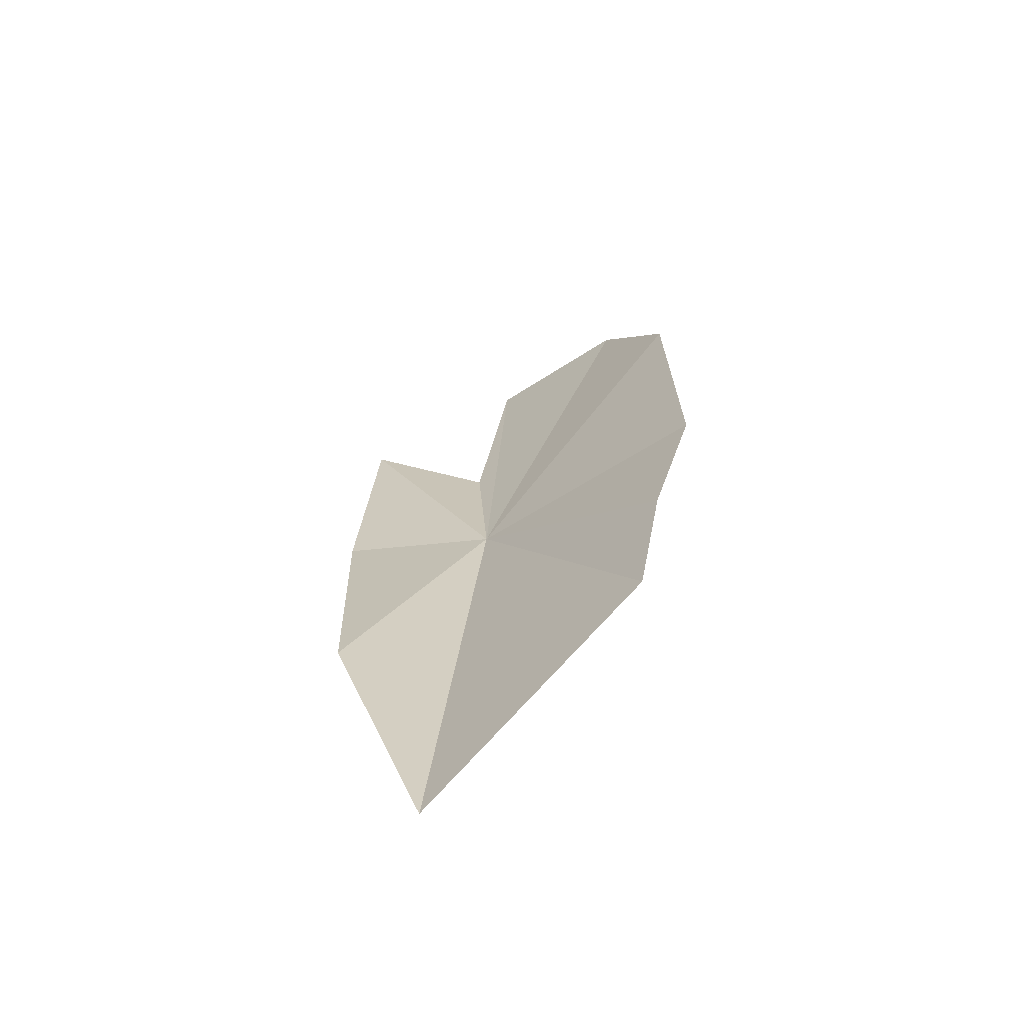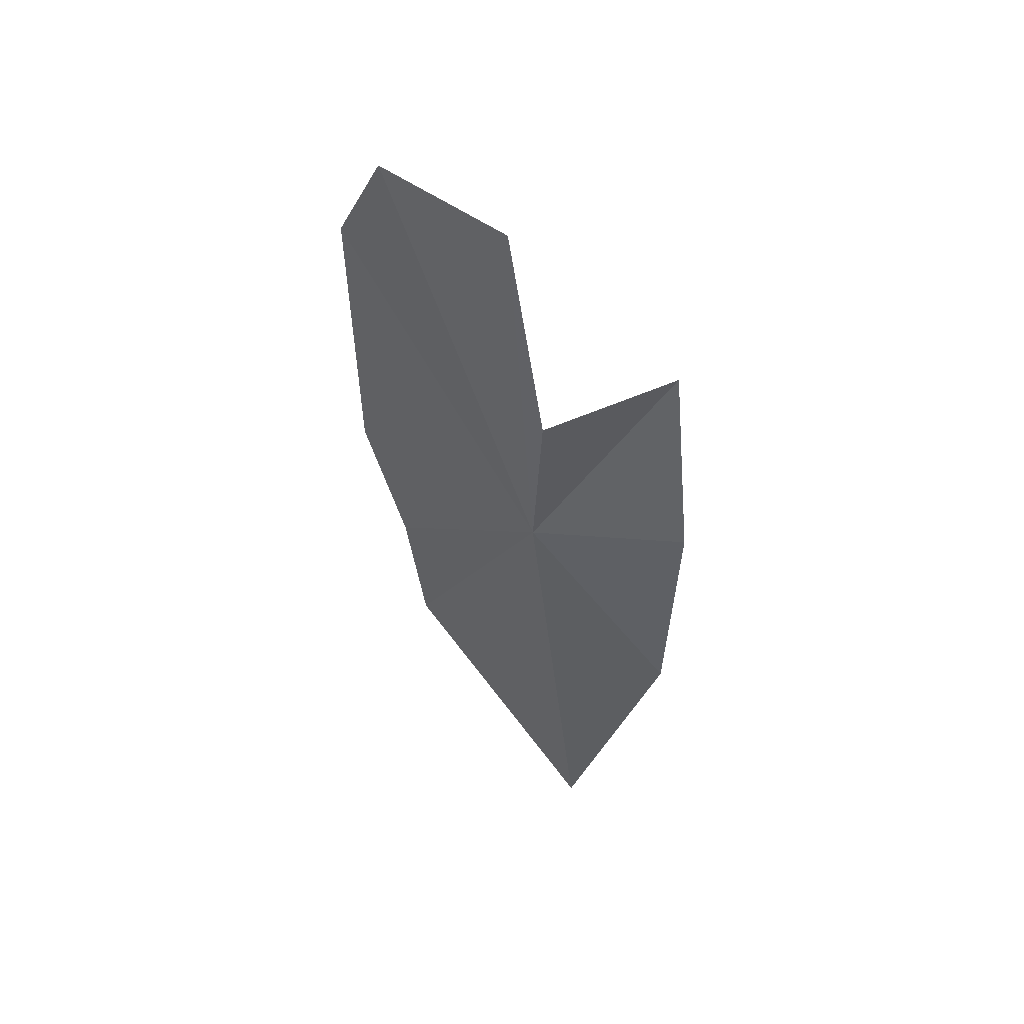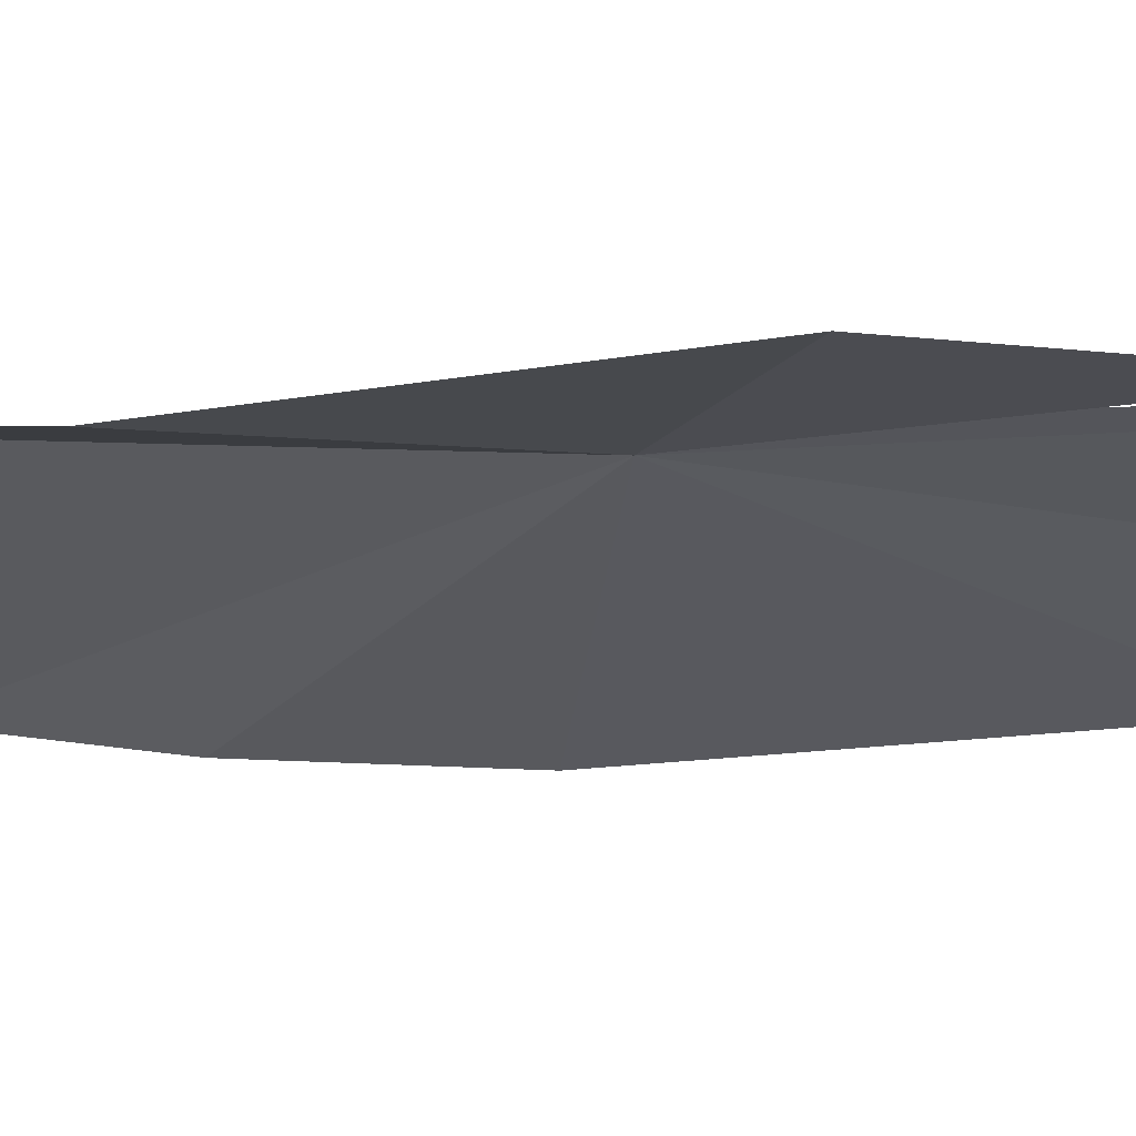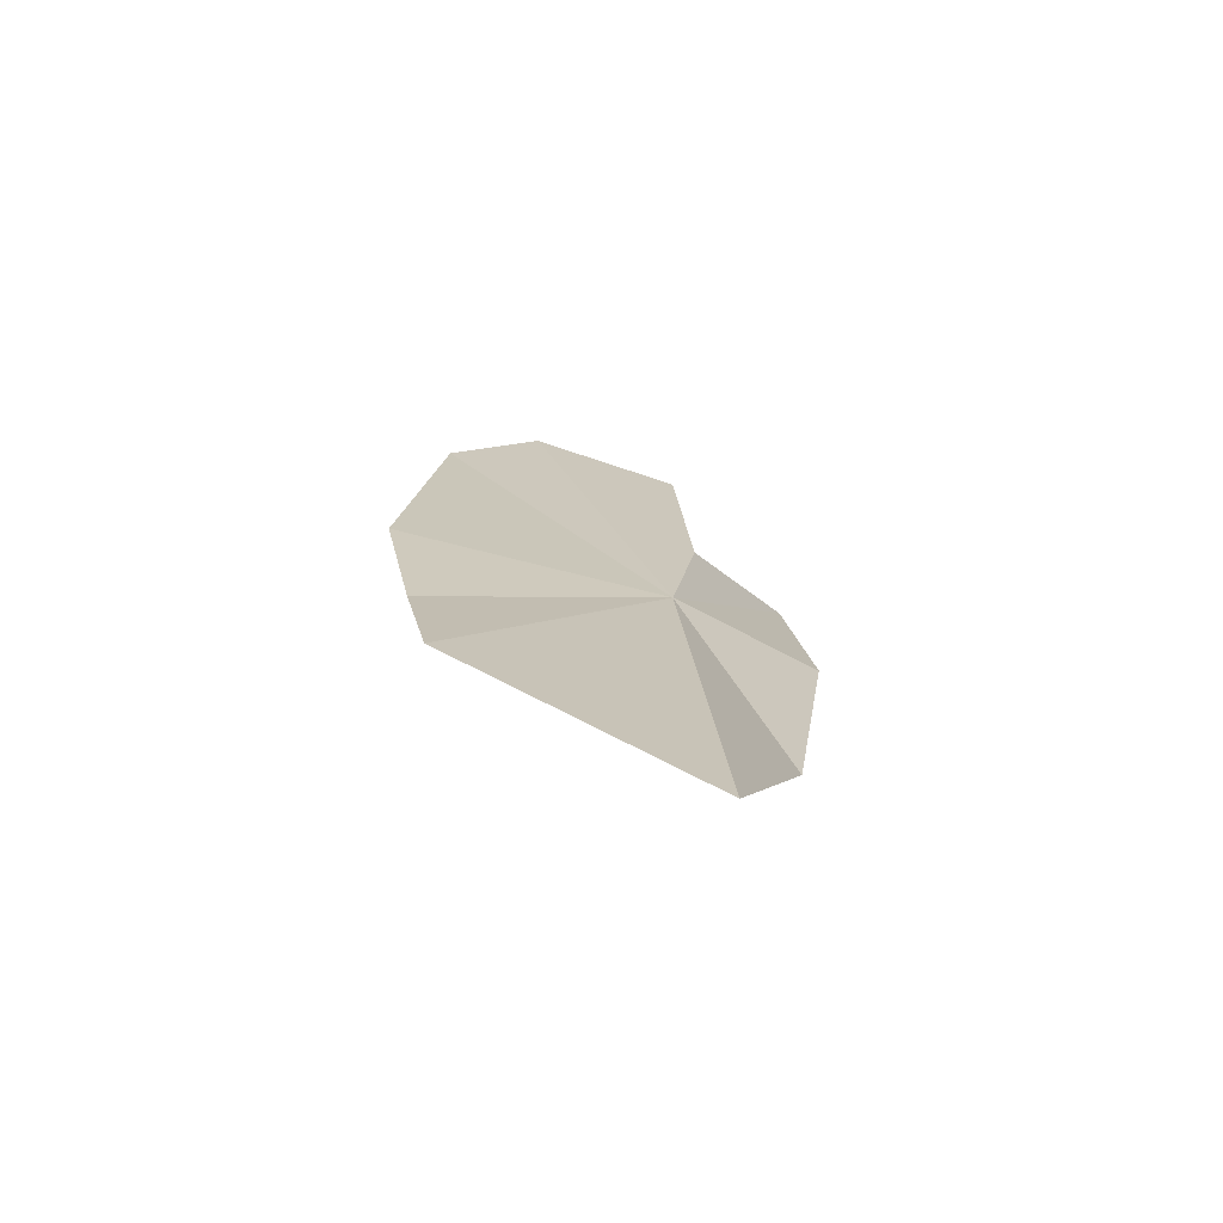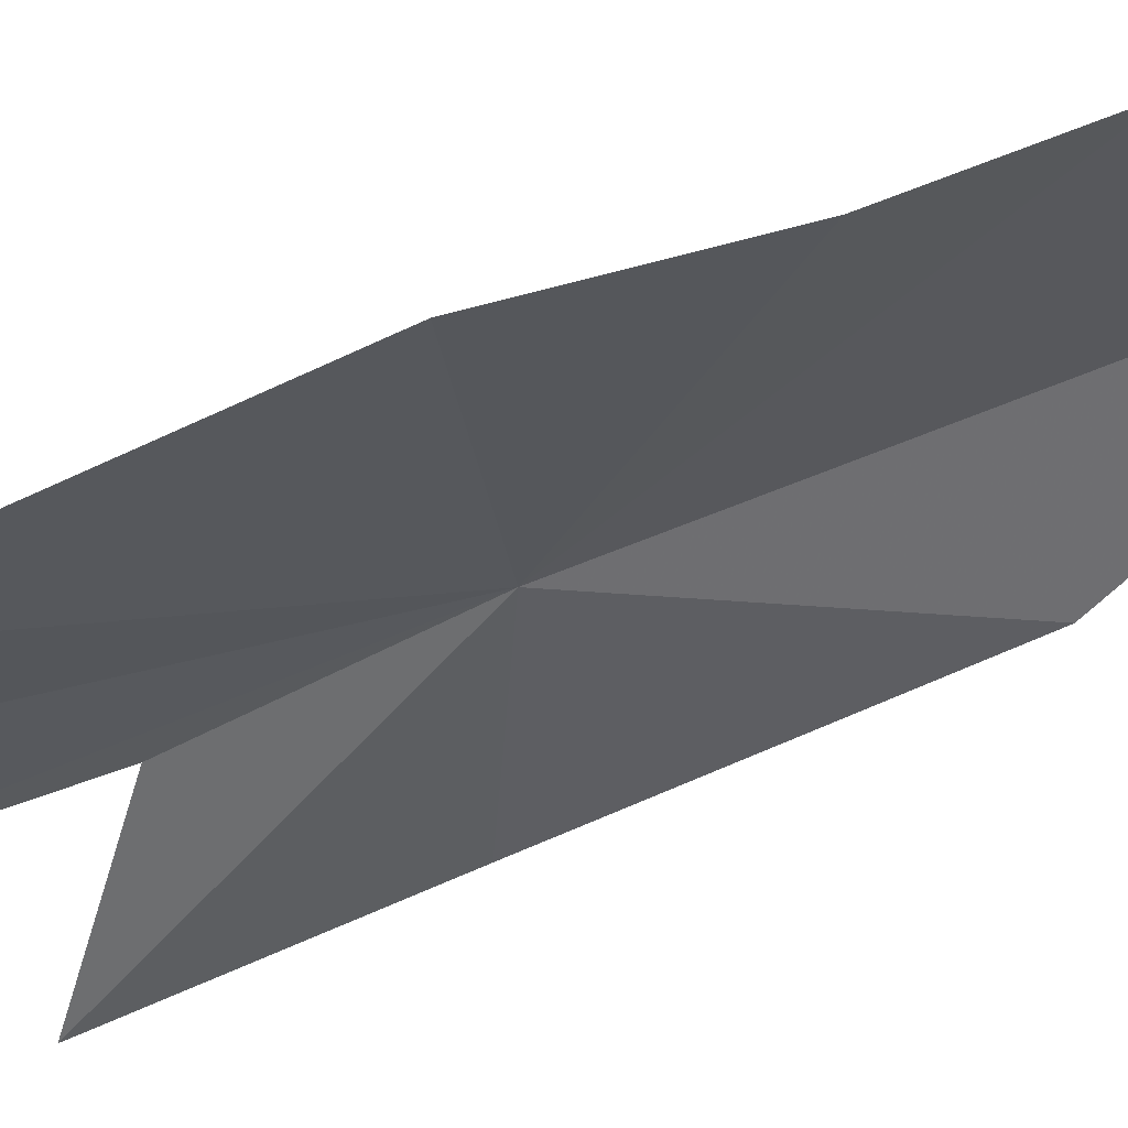
<metadata>
{"format":"obj","ext":"obj","renderer":"f3d","projection":"perspective","resolution":1024,"background":"white","views":[{"elev":-61.4,"azim":-17.9,"up":"+Z"},{"elev":49.1,"azim":169.2,"up":"+Z"},{"elev":24.1,"azim":-85.8,"up":"+Y"},{"elev":-77.5,"azim":109.0,"up":"+Z"},{"elev":-77.1,"azim":116.5,"up":"+Y"}]}
</metadata>
<code>
v -1.98 54.06 -7.375
v -3.217 54.63 -9.228
v -2.431 54.23 -11.78
v -3.174 55.03 -6.65
v -1.095 52.44 -10.34
v -0.941 52.25 -9.156
v -3.025 54.87 -4.722
v -0.6062 52.08 -7.752
v -2.005 54.31 -5.701
v -0.5306 52.4 -4.752
v -1.705 54.26 -3.472
v -0.8357 53.13 -3.529
f 1 3 2
f 1 2 4
f 1 6 5
f 1 5 3
f 1 4 7
f 1 8 6
f 1 7 9
f 1 10 8
f 1 9 11
f 1 12 10
f 1 11 12

</code>
